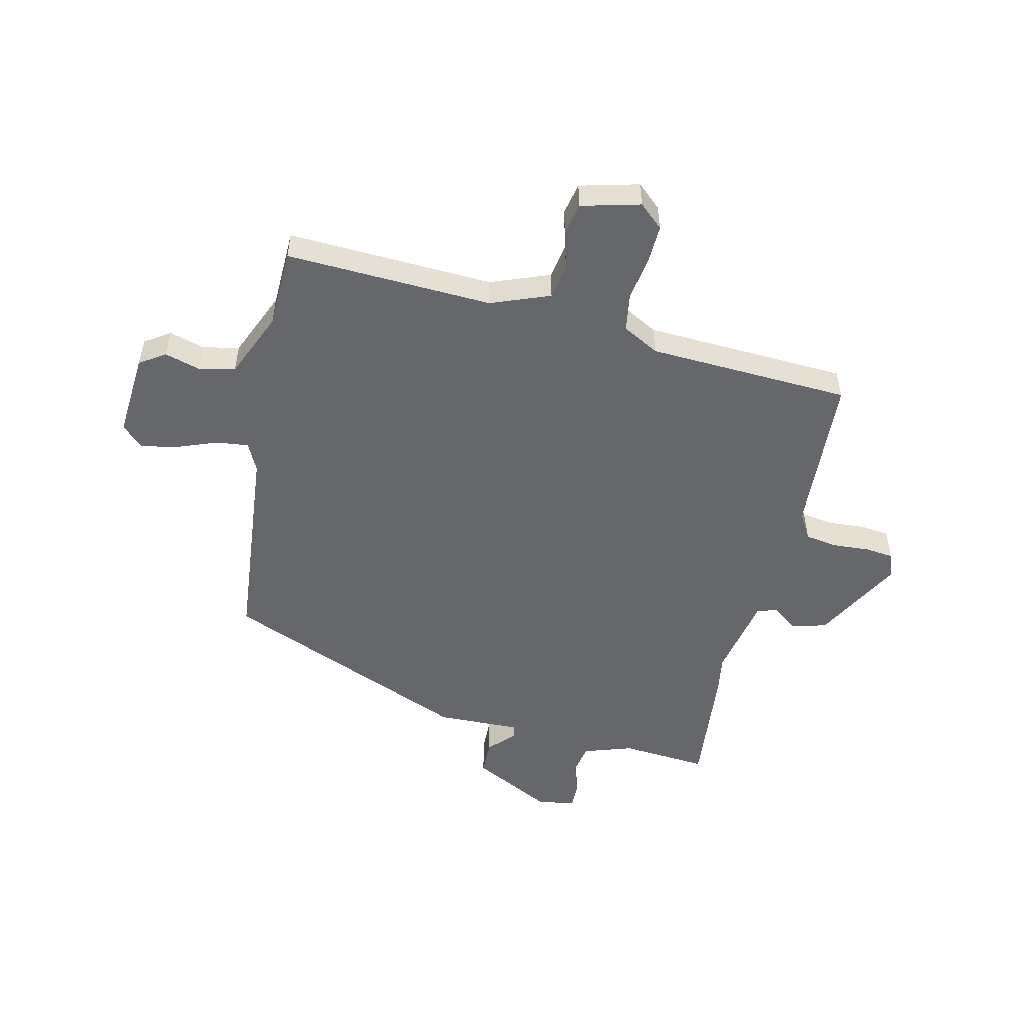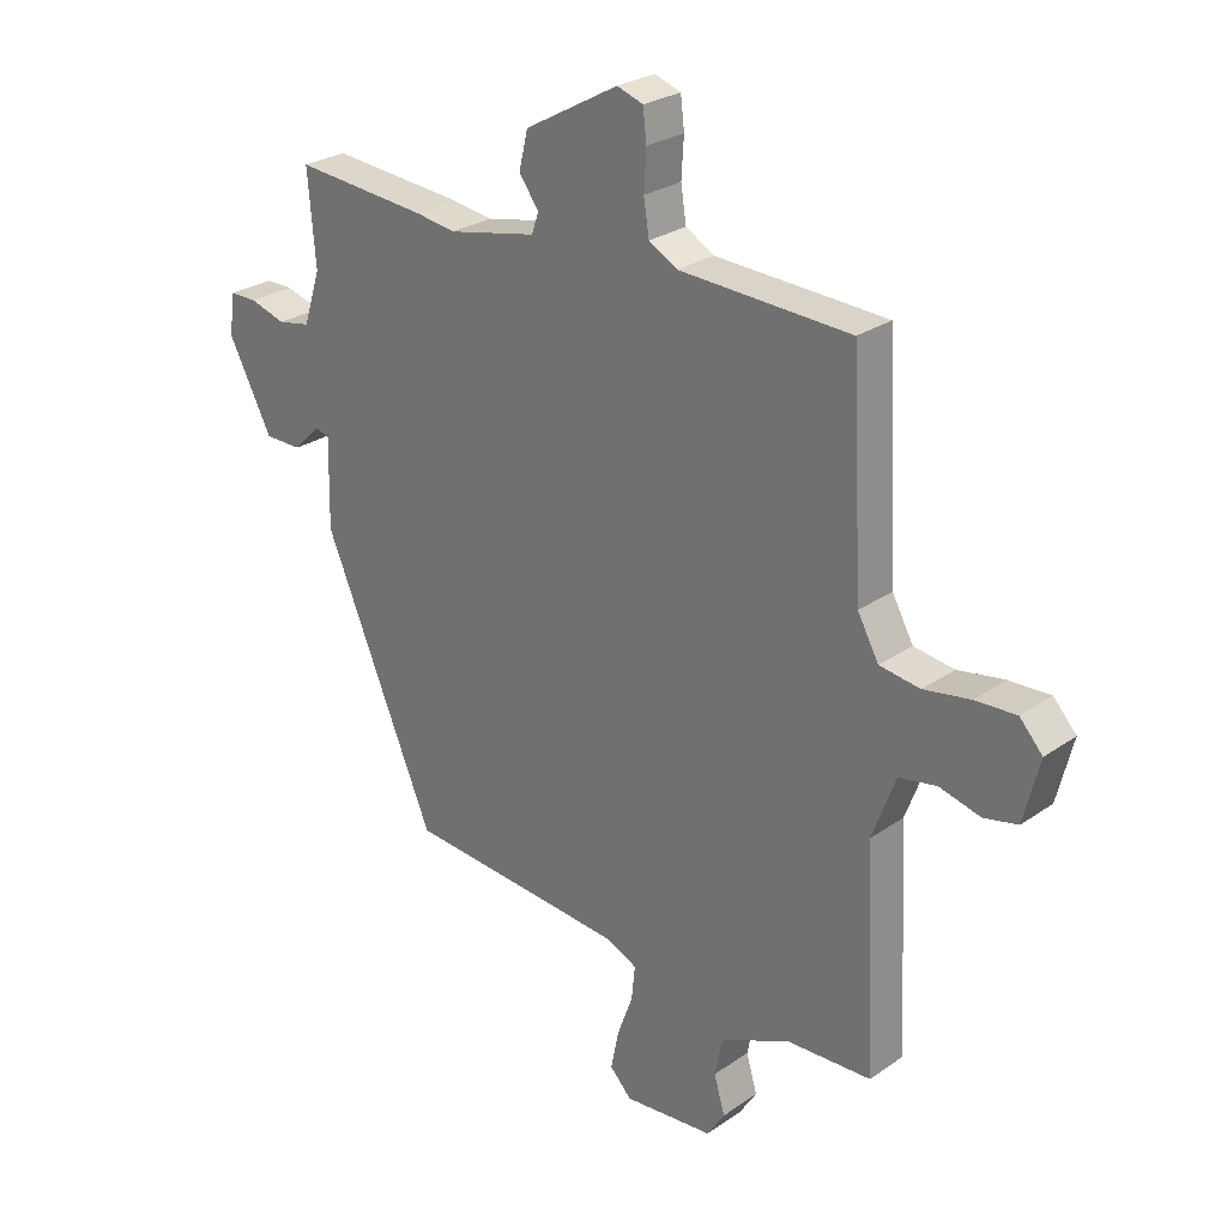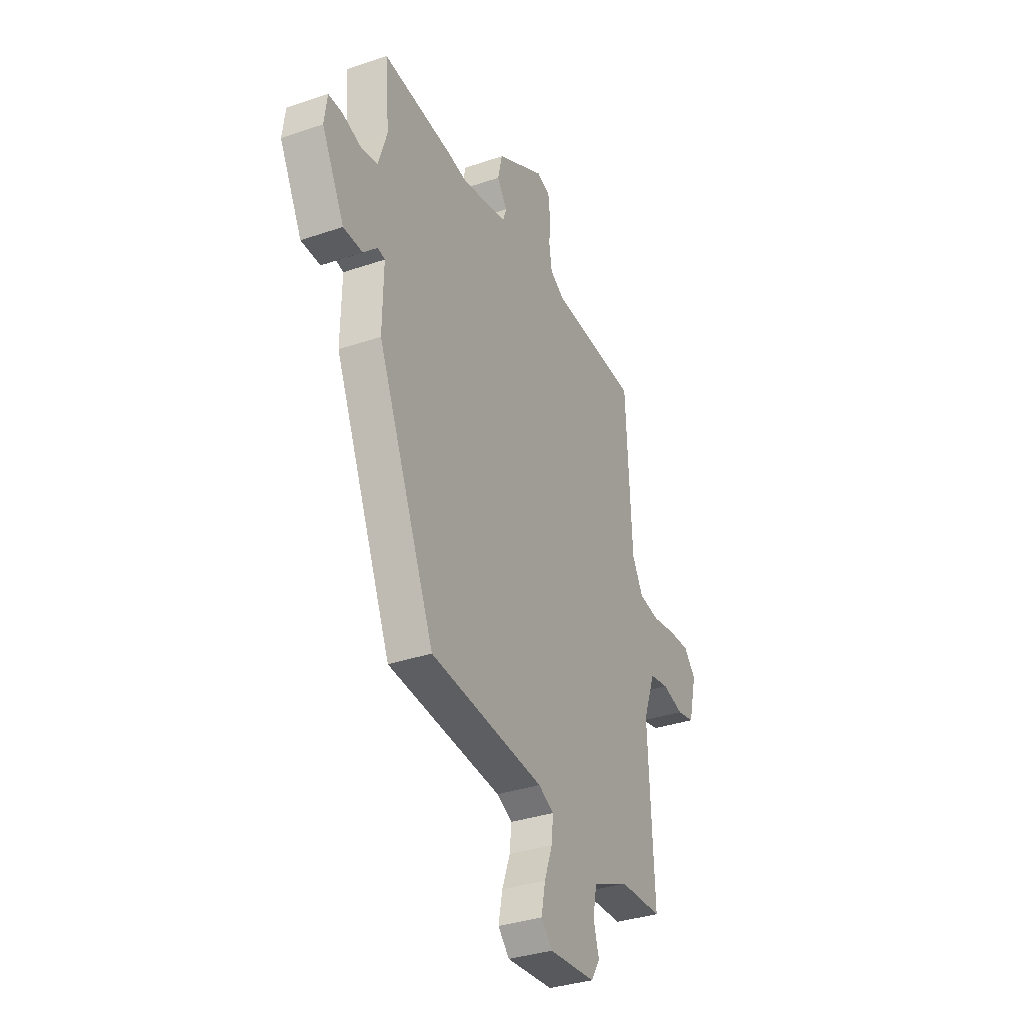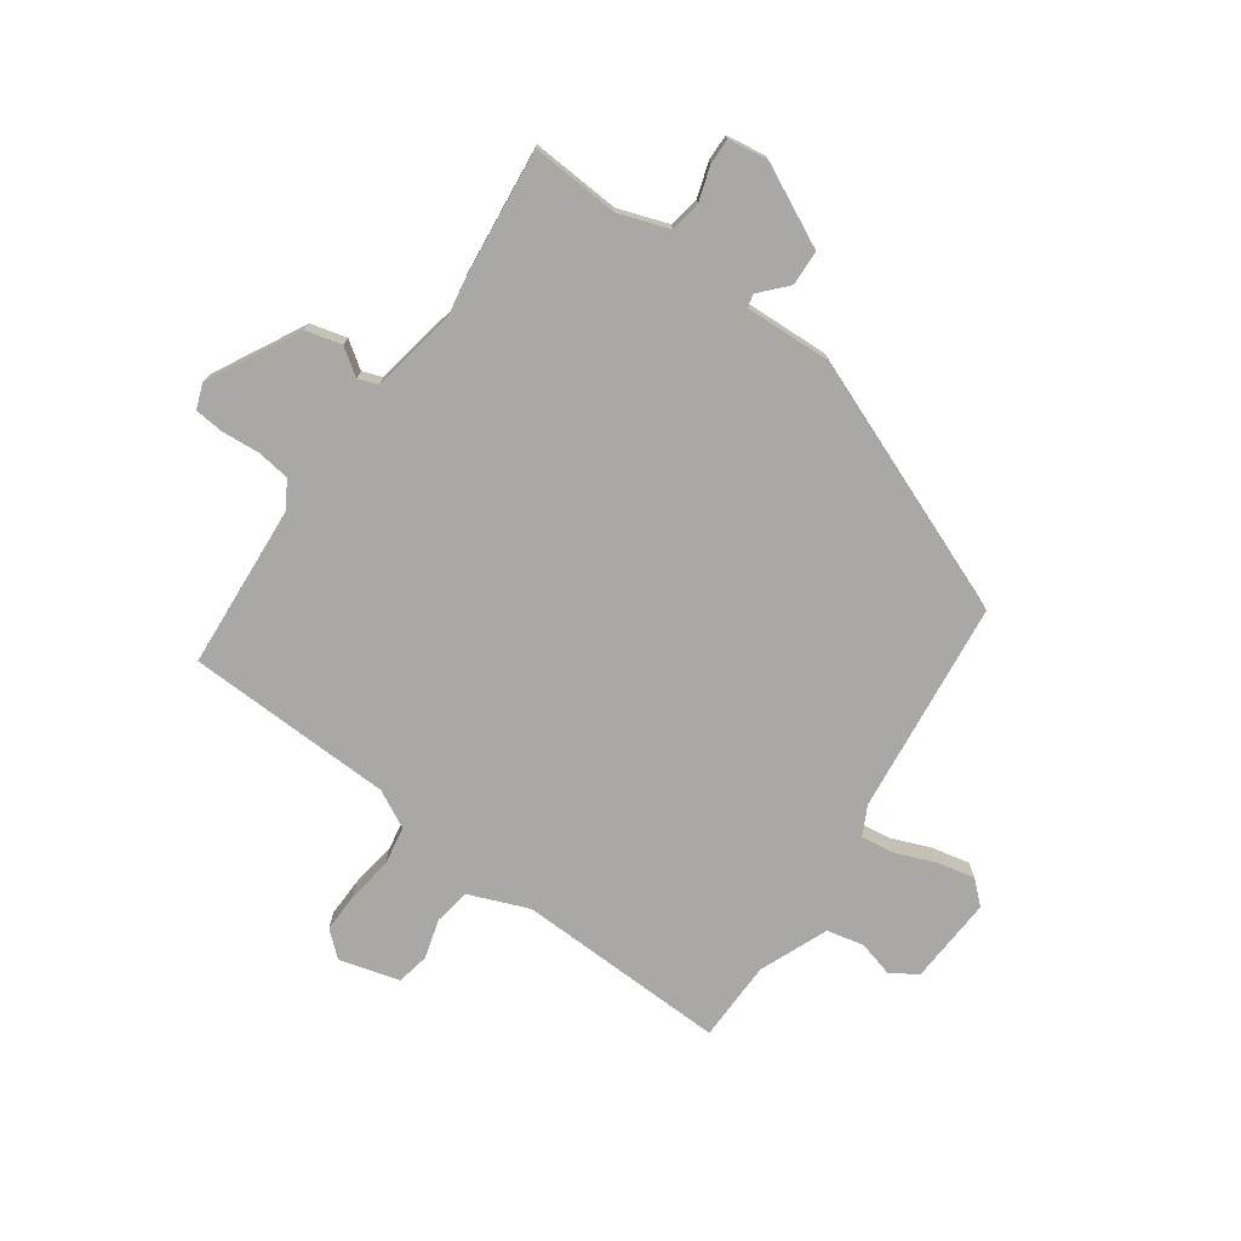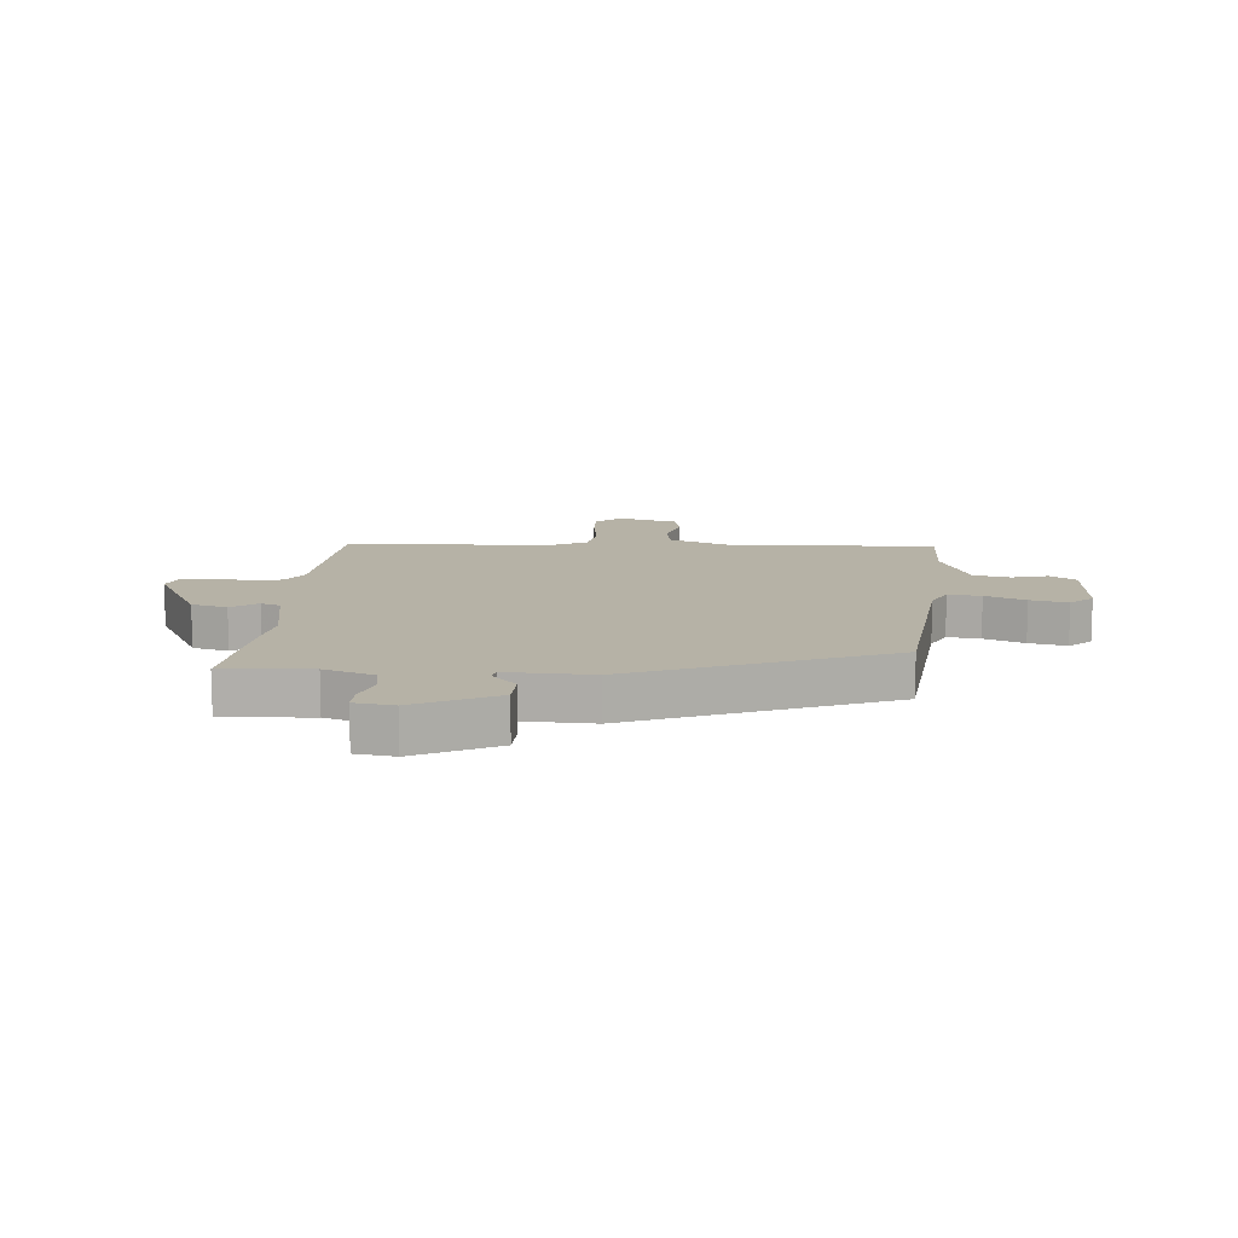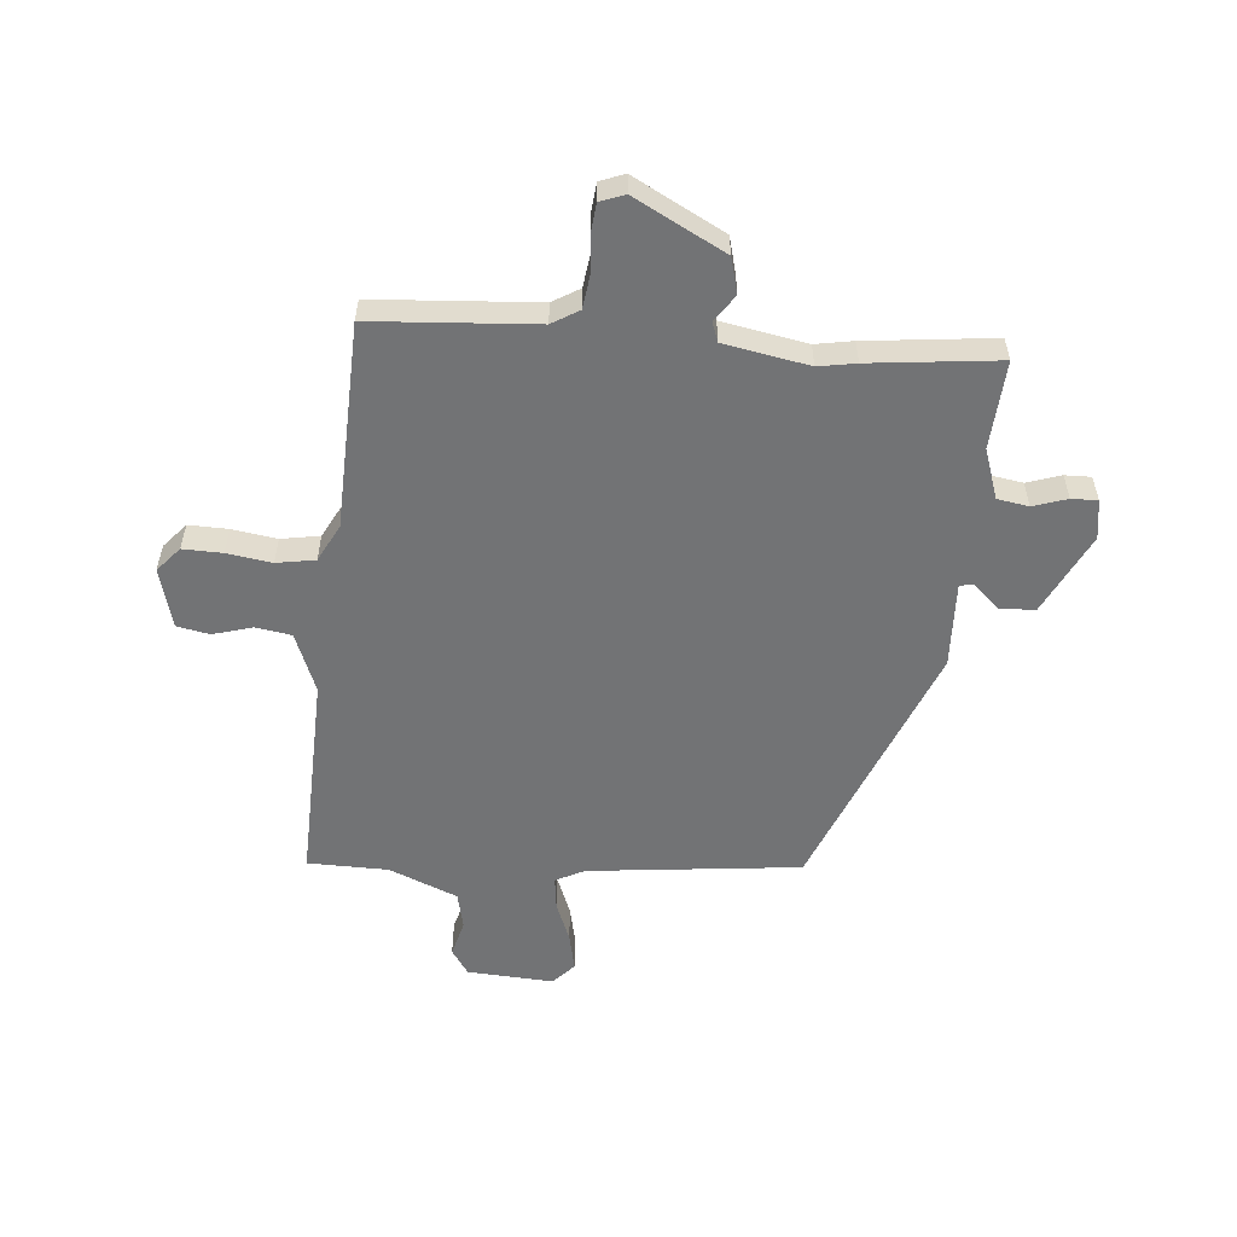
<metadata>
{"format":"obj","ext":"obj","renderer":"f3d","projection":"perspective","resolution":1024,"background":"white","views":[{"elev":-52.0,"azim":-102.6,"up":"+Y"},{"elev":26.4,"azim":-137.5,"up":"+Z"},{"elev":-34.1,"azim":114.9,"up":"+Z"},{"elev":-74.9,"azim":55.9,"up":"+Y"},{"elev":12.2,"azim":95.4,"up":"+Y"},{"elev":-55.8,"azim":-3.9,"up":"+Y"}]}
</metadata>
<code>
v 0.325 0.07 -0.483
v -0.042 0.07 -0.516
v -0.092 0.07 -0.54
v -0.086 0.07 -0.597
v -0.06 0.07 -0.667
v -0.047 0.07 -0.732
v -0.083 0.07 -0.77
v -0.232 0.07 -0.758
v -0.261 0.07 -0.713
v -0.243 0.07 -0.651
v -0.256 0.07 -0.587
v -0.373 0.07 -0.536
v -0.512 0.07 -0.531
v -0.494 0.07 -0.168
v -0.533 0.07 -0.064
v -0.595 0.07 -0.053
v -0.663 0.07 -0.071
v -0.719 0.07 -0.059
v -0.745 0.07 0.045
v -0.707 0.07 0.087
v -0.639 0.07 0.084
v -0.562 0.07 0.071
v -0.495 0.07 0.081
v -0.46 0.07 0.145
v -0.441 0.07 0.501
v -0.158 0.07 0.515
v -0.111 0.07 0.542
v -0.102 0.07 0.599
v -0.106 0.07 0.663
v -0.1 0.07 0.714
v -0.057 0.07 0.729
v 0.098 0.07 0.643
v 0.113 0.07 0.581
v 0.08 0.07 0.536
v 0.092 0.07 0.502
v 0.238 0.07 0.472
v 0.303 0.07 0.482
v 0.525 0.07 0.502
v 0.512 0.07 0.35
v 0.54 0.07 0.263
v 0.594 0.07 0.253
v 0.653 0.07 0.271
v 0.698 0.07 0.271
v 0.707 0.07 0.203
v 0.635 0.07 0.064
v 0.574 0.07 0.063
v 0.529 0.07 0.106
v 0.506 0.07 0.101
v 0.509 0.07 -0.047
v 0.325 0 -0.483
v -0.042 0 -0.516
v -0.092 0 -0.54
v -0.086 0 -0.597
v -0.06 0 -0.667
v -0.047 0 -0.732
v -0.083 0 -0.77
v -0.232 0 -0.758
v -0.261 0 -0.713
v -0.243 0 -0.651
v -0.256 0 -0.587
v -0.373 0 -0.536
v -0.512 0 -0.531
v -0.494 0 -0.168
v -0.533 0 -0.064
v -0.595 0 -0.053
v -0.663 0 -0.071
v -0.719 0 -0.059
v -0.745 0 0.045
v -0.707 0 0.087
v -0.639 0 0.084
v -0.562 0 0.071
v -0.495 0 0.081
v -0.46 0 0.145
v -0.441 0 0.501
v -0.158 0 0.515
v -0.111 0 0.542
v -0.102 0 0.599
v -0.106 0 0.663
v -0.1 0 0.714
v -0.057 0 0.729
v 0.098 0 0.643
v 0.113 0 0.581
v 0.08 0 0.536
v 0.092 0 0.502
v 0.238 0 0.472
v 0.303 0 0.482
v 0.525 0 0.502
v 0.512 0 0.35
v 0.54 0 0.263
v 0.594 0 0.253
v 0.653 0 0.271
v 0.698 0 0.271
v 0.707 0 0.203
v 0.635 0 0.064
v 0.574 0 0.063
v 0.529 0 0.106
v 0.506 0 0.101
v 0.509 0 -0.047
f 48 49 1 2
f 45 46 47
f 44 45 47
f 43 44 47
f 42 43 47
f 41 42 47
f 40 41 47 48
f 48 2 3
f 40 48 3
f 39 40 3
f 38 39 3
f 37 38 3
f 36 37 3
f 32 33 34
f 31 32 34
f 30 31 34
f 29 30 34
f 28 29 34
f 27 28 34 35
f 35 36 3
f 27 35 3
f 26 27 3
f 20 21 22
f 19 20 22
f 18 19 22
f 17 18 22
f 16 17 22
f 15 16 22 23
f 14 15 23 24
f 12 13 14 24
f 8 9 10
f 7 8 10
f 6 7 10
f 5 6 10
f 4 5 10
f 3 4 10 11
f 24 25 26
f 12 24 26
f 11 12 26
f 3 11 26
f 51 50 98 97
f 96 95 94
f 96 94 93
f 96 93 92
f 96 92 91
f 96 91 90
f 97 96 90 89
f 52 51 97
f 52 97 89
f 52 89 88
f 52 88 87
f 52 87 86
f 52 86 85
f 83 82 81
f 83 81 80
f 83 80 79
f 83 79 78
f 83 78 77
f 84 83 77 76
f 52 85 84
f 52 84 76
f 52 76 75
f 71 70 69
f 71 69 68
f 71 68 67
f 71 67 66
f 71 66 65
f 72 71 65 64
f 73 72 64 63
f 73 63 62 61
f 59 58 57
f 59 57 56
f 59 56 55
f 59 55 54
f 59 54 53
f 60 59 53 52
f 75 74 73
f 75 73 61
f 75 61 60
f 75 60 52
f 1 50 51 2
f 2 51 52 3
f 3 52 53 4
f 4 53 54 5
f 5 54 55 6
f 6 55 56 7
f 7 56 57 8
f 8 57 58 9
f 9 58 59 10
f 10 59 60 11
f 11 60 61 12
f 12 61 62 13
f 13 62 63 14
f 14 63 64 15
f 15 64 65 16
f 16 65 66 17
f 17 66 67 18
f 18 67 68 19
f 19 68 69 20
f 20 69 70 21
f 21 70 71 22
f 22 71 72 23
f 23 72 73 24
f 24 73 74 25
f 25 74 75 26
f 26 75 76 27
f 27 76 77 28
f 28 77 78 29
f 29 78 79 30
f 30 79 80 31
f 31 80 81 32
f 32 81 82 33
f 33 82 83 34
f 34 83 84 35
f 35 84 85 36
f 36 85 86 37
f 37 86 87 38
f 38 87 88 39
f 39 88 89 40
f 40 89 90 41
f 41 90 91 42
f 42 91 92 43
f 43 92 93 44
f 44 93 94 45
f 45 94 95 46
f 46 95 96 47
f 47 96 97 48
f 48 97 98 49
f 49 98 50 1

</code>
